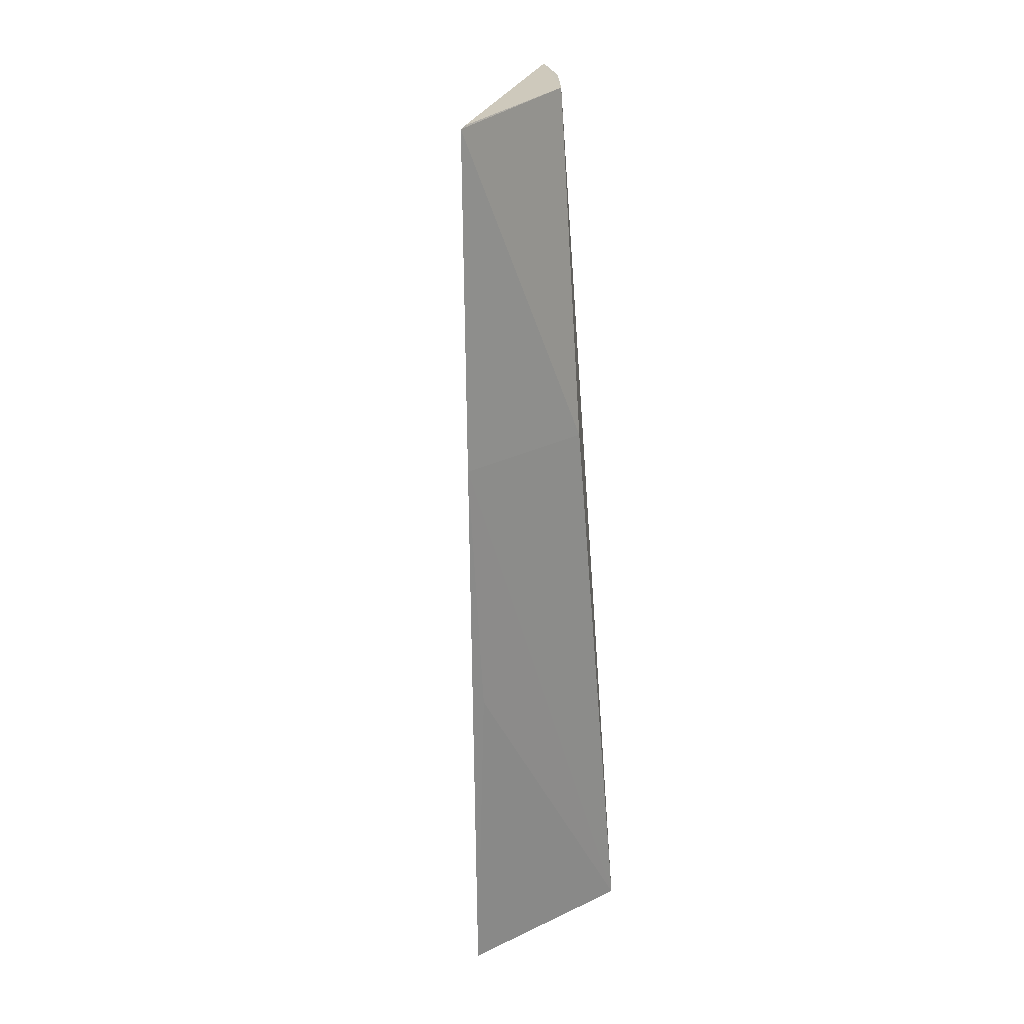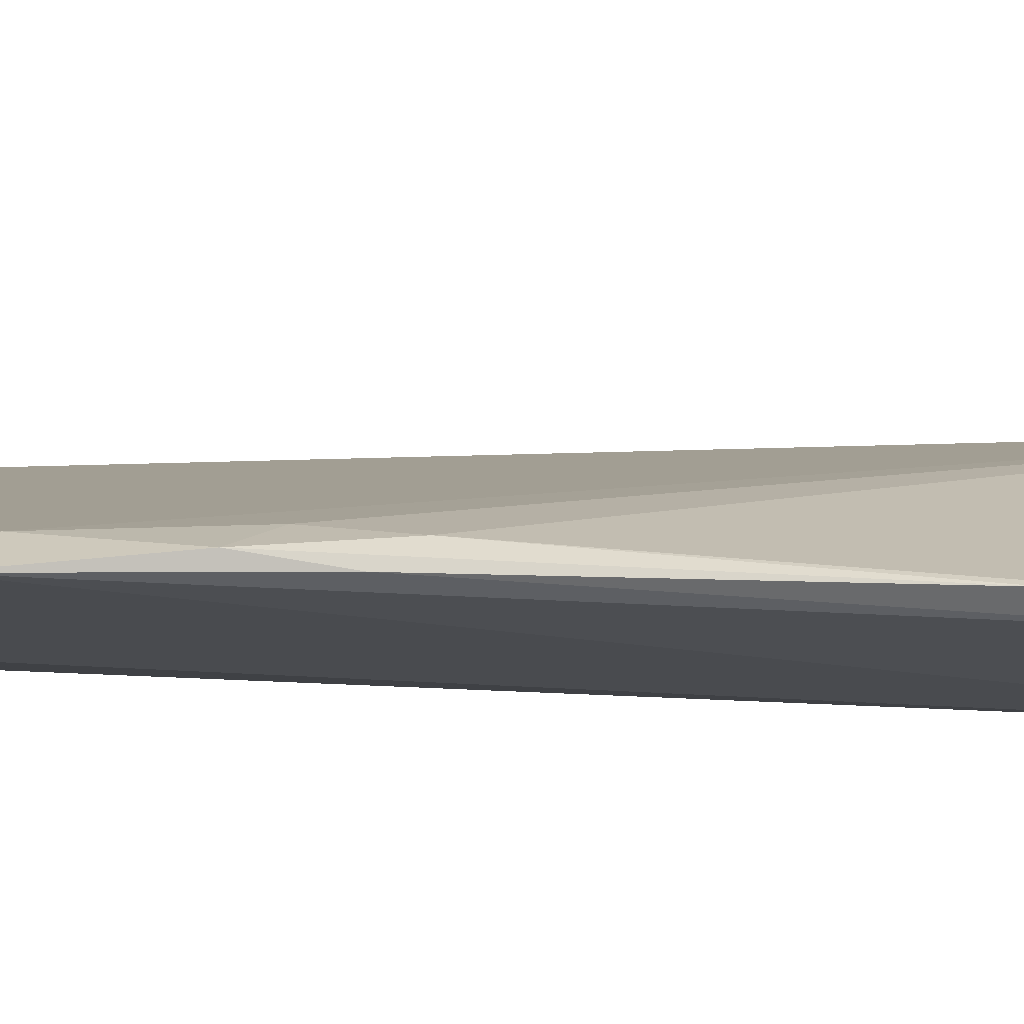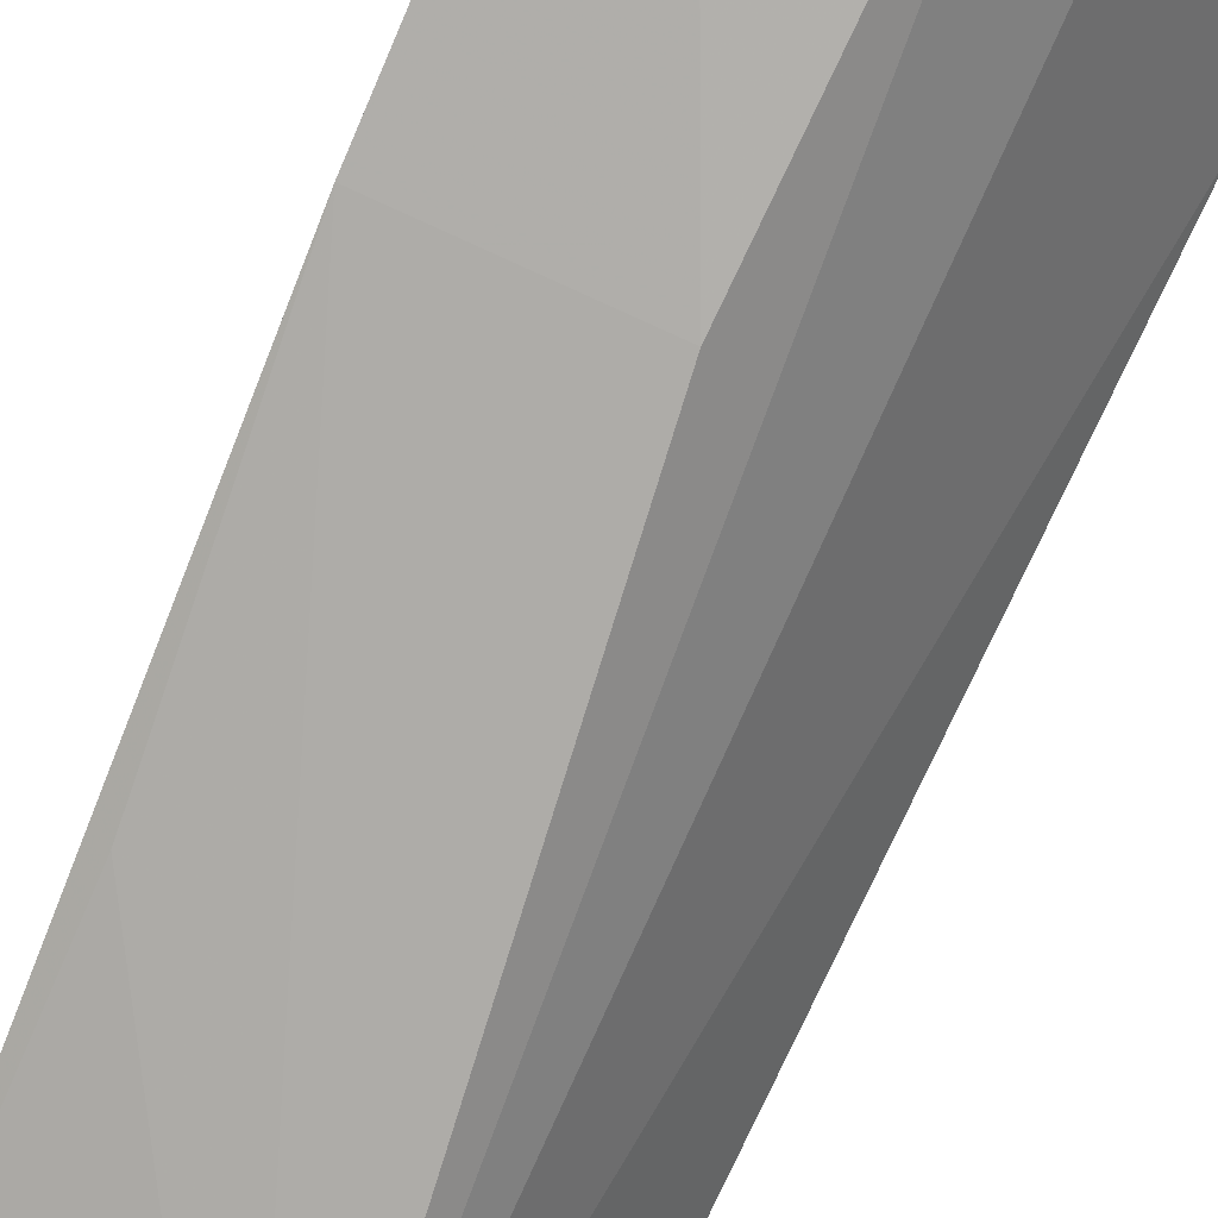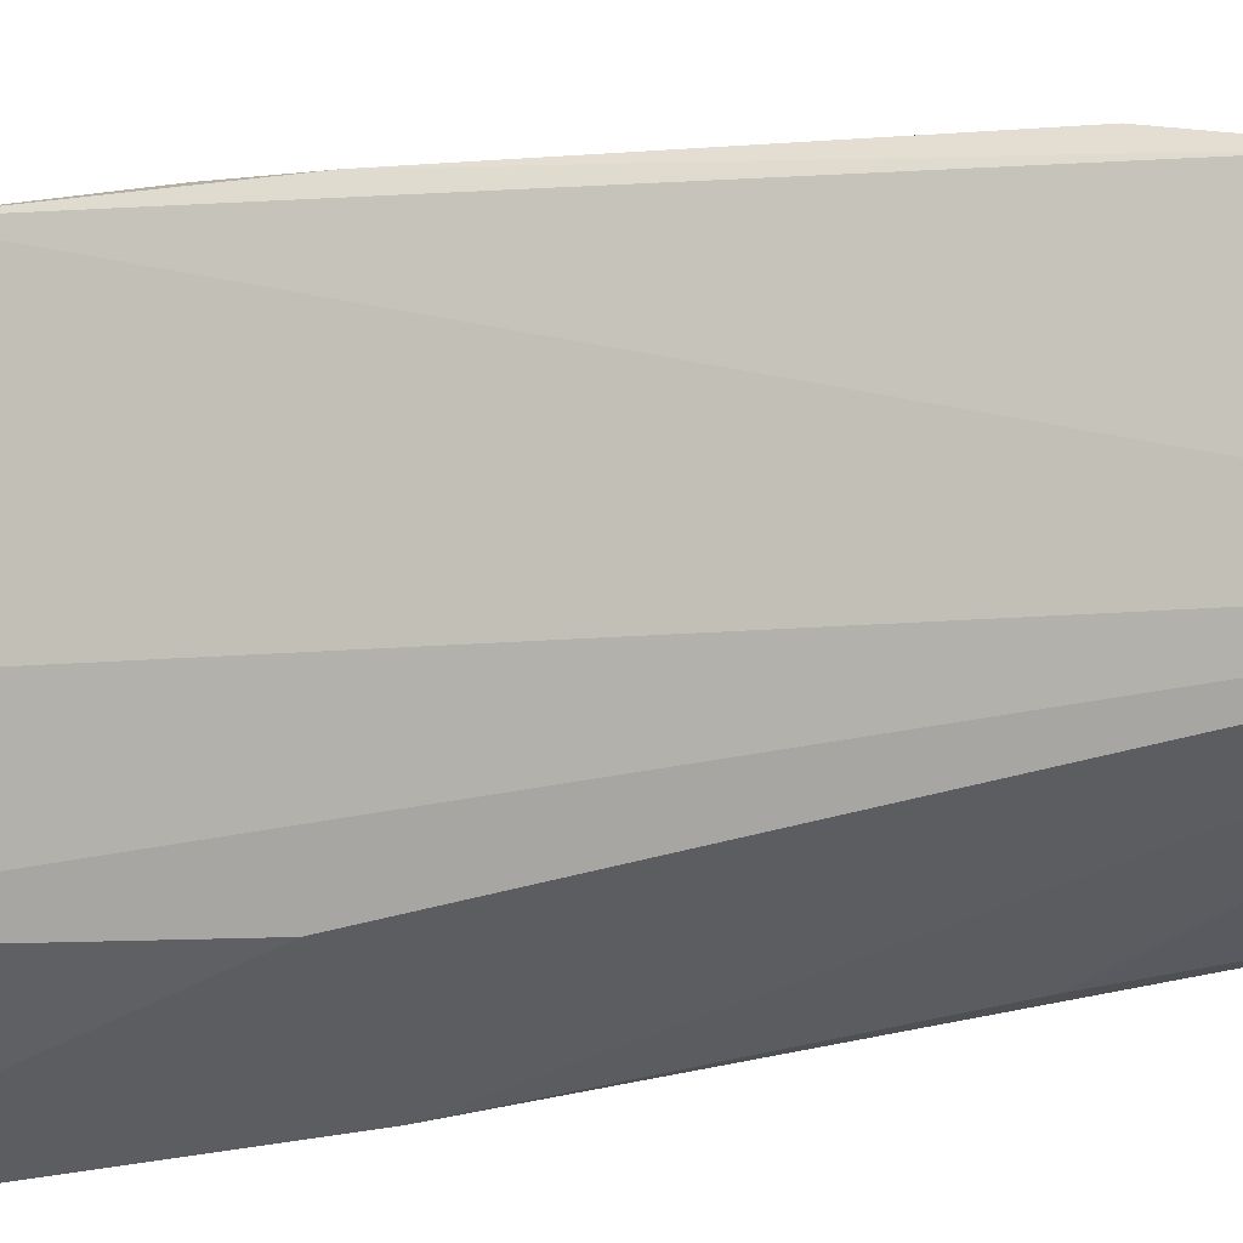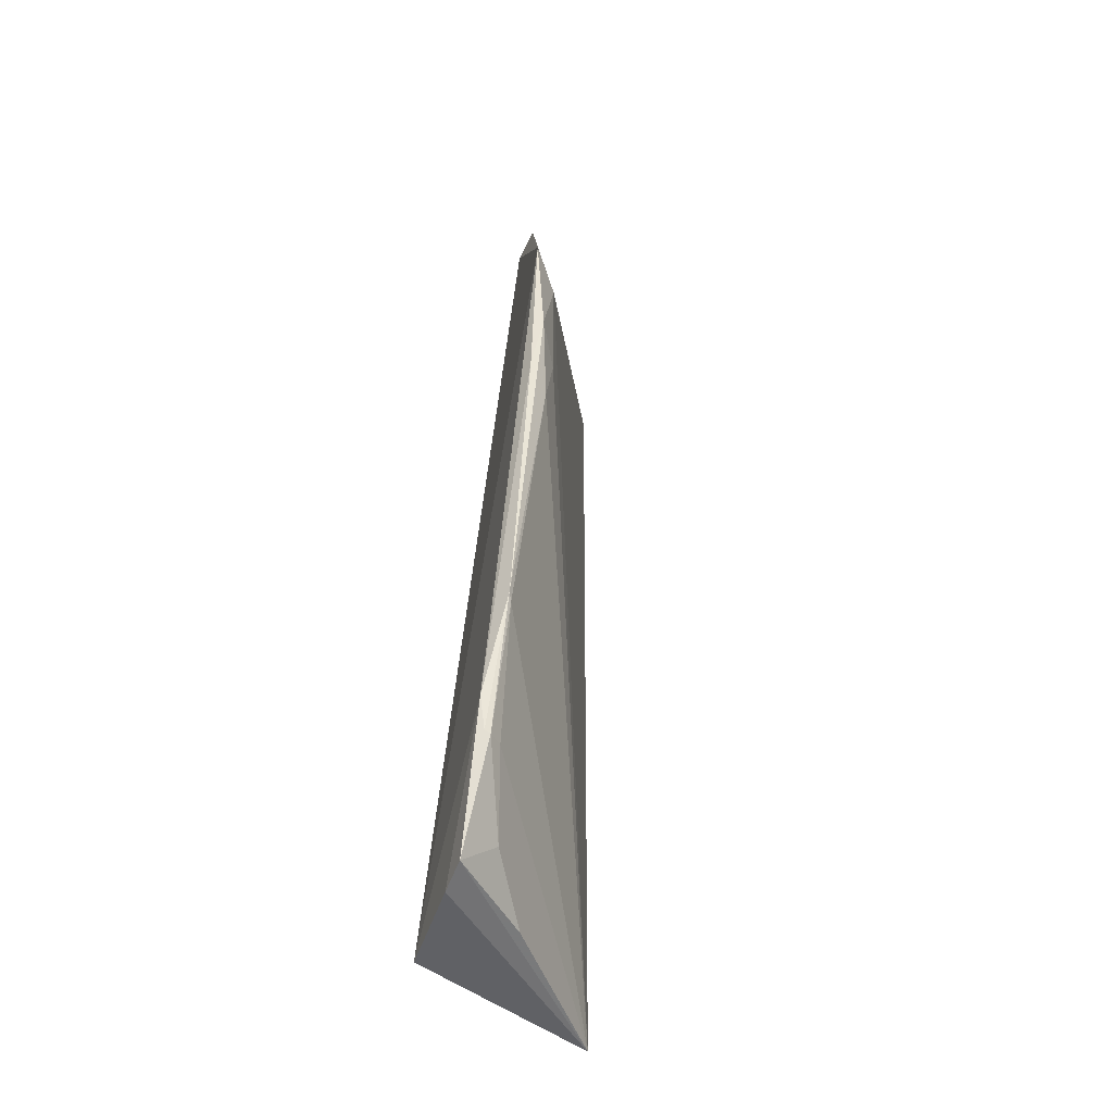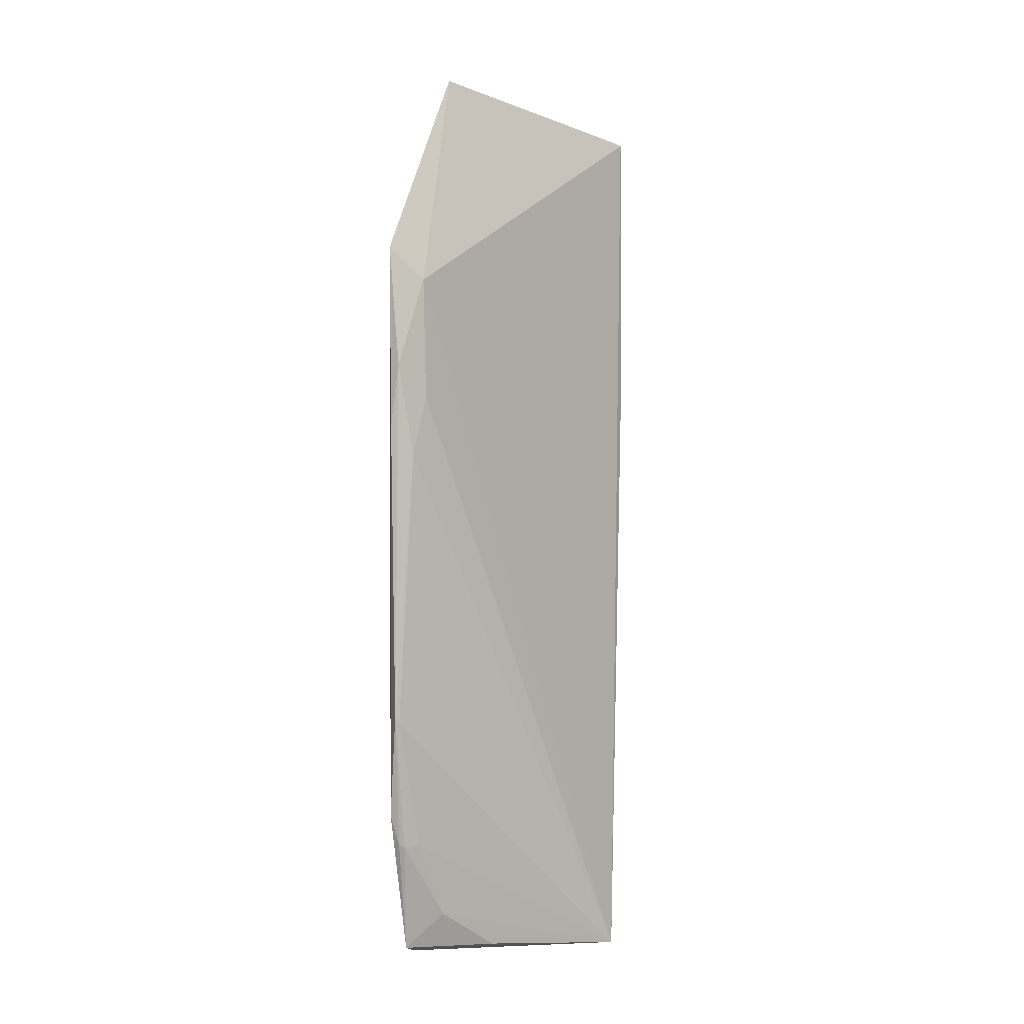
<metadata>
{"format":"obj","ext":"obj","renderer":"f3d","projection":"perspective","resolution":1024,"background":"white","views":[{"elev":24.8,"azim":-46.1,"up":"+Z"},{"elev":39.8,"azim":87.2,"up":"+Y"},{"elev":-76.1,"azim":-23.5,"up":"+Y"},{"elev":-41.0,"azim":103.9,"up":"+Y"},{"elev":-48.5,"azim":130.3,"up":"+Z"},{"elev":-7.5,"azim":162.7,"up":"+Z"}]}
</metadata>
<code>
v 0.03528 0.07776 0.3328
v 0.04105 0.08338 0.3181
v 0.01823 0.06878 0.3324
v 0.01983 0.06958 0.2686
v 0.03289 0.06747 0.2688
v 0.03842 0.08263 0.3161
v 0.03429 0.07553 0.3324
v 0.03829 0.07789 0.2765
v 0.01836 0.06862 0.3097
v 0.02927 0.07061 0.333
v 0.03743 0.07511 0.2693
v 0.03904 0.08249 0.3036
v 0.02829 0.06767 0.3097
v 0.0198 0.06873 0.2914
v 0.01872 0.0689 0.3325
v 0.03631 0.07303 0.2689
v 0.03054 0.07349 0.2692
v 0.03933 0.07794 0.2787
v 0.04035 0.08339 0.3097
v 0.03928 0.0801 0.2851
v 0.03808 0.08228 0.3078
v 0.03713 0.07759 0.2766
v 0.03485 0.0756 0.2716
v 0.03865 0.07772 0.2766
v 0.03962 0.08024 0.2855
v 0.04064 0.08255 0.3055
f 6 4 3
f 6 1 2
f 6 3 1
f 7 5 2
f 7 2 1
f 9 3 4
f 10 7 1
f 10 5 7
f 13 9 5
f 13 3 9
f 13 10 3
f 13 5 10
f 14 9 4
f 14 4 5
f 14 5 9
f 15 10 1
f 15 1 3
f 15 3 10
f 16 5 4
f 16 4 11
f 17 11 4
f 18 16 11
f 18 2 5
f 18 5 16
f 19 6 2
f 20 4 12
f 21 12 4
f 21 4 6
f 21 19 12
f 21 6 19
f 22 20 8
f 22 4 20
f 23 8 11
f 23 11 17
f 23 22 8
f 23 17 4
f 23 4 22
f 24 18 11
f 24 11 8
f 25 20 12
f 25 12 19
f 25 18 24
f 25 24 8
f 25 8 20
f 26 25 19
f 26 19 2
f 26 2 18
f 26 18 25

</code>
